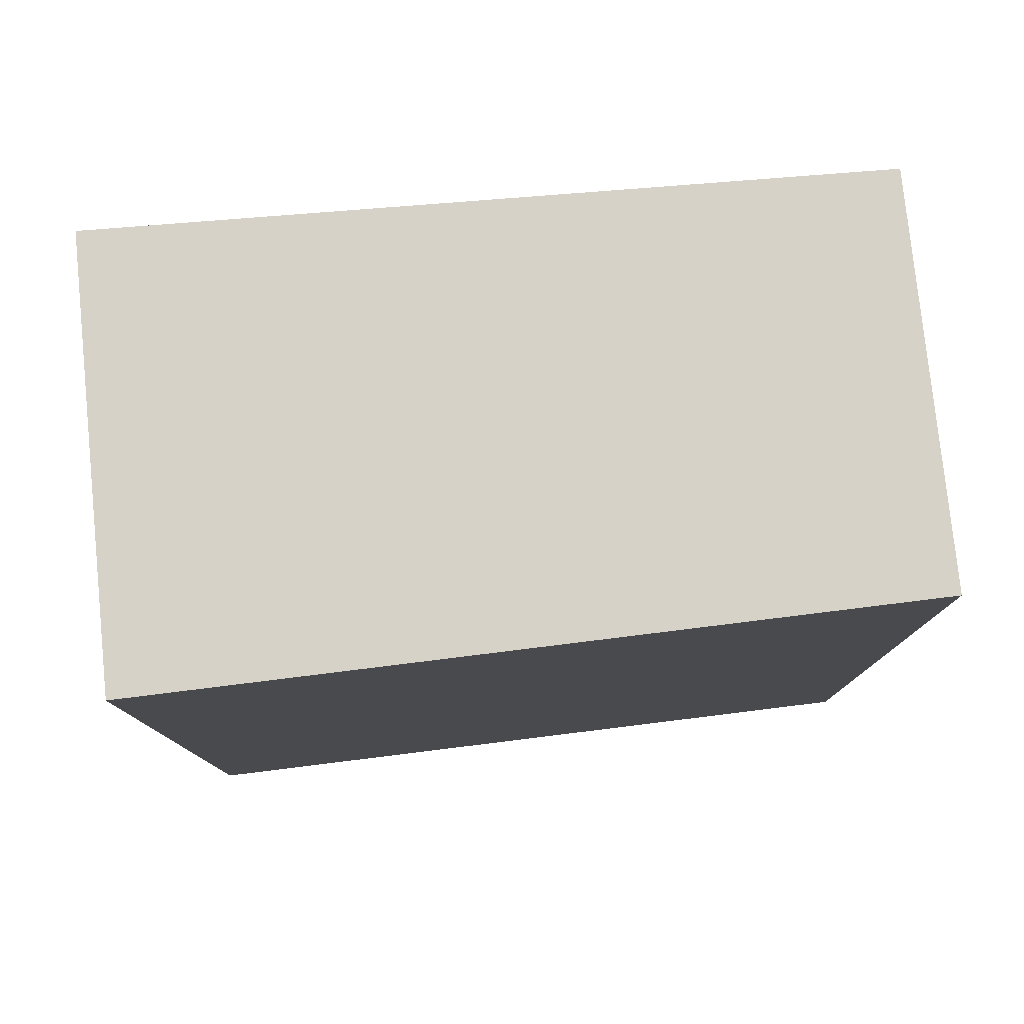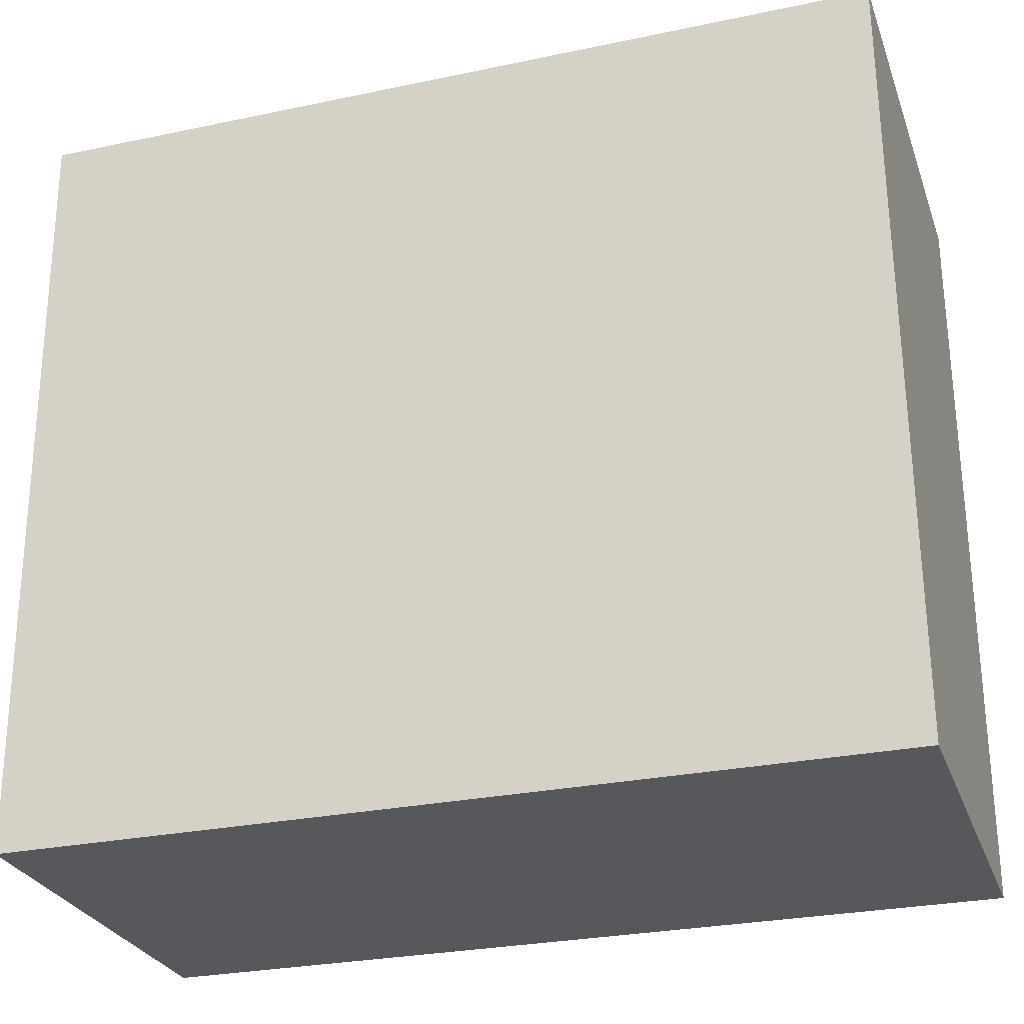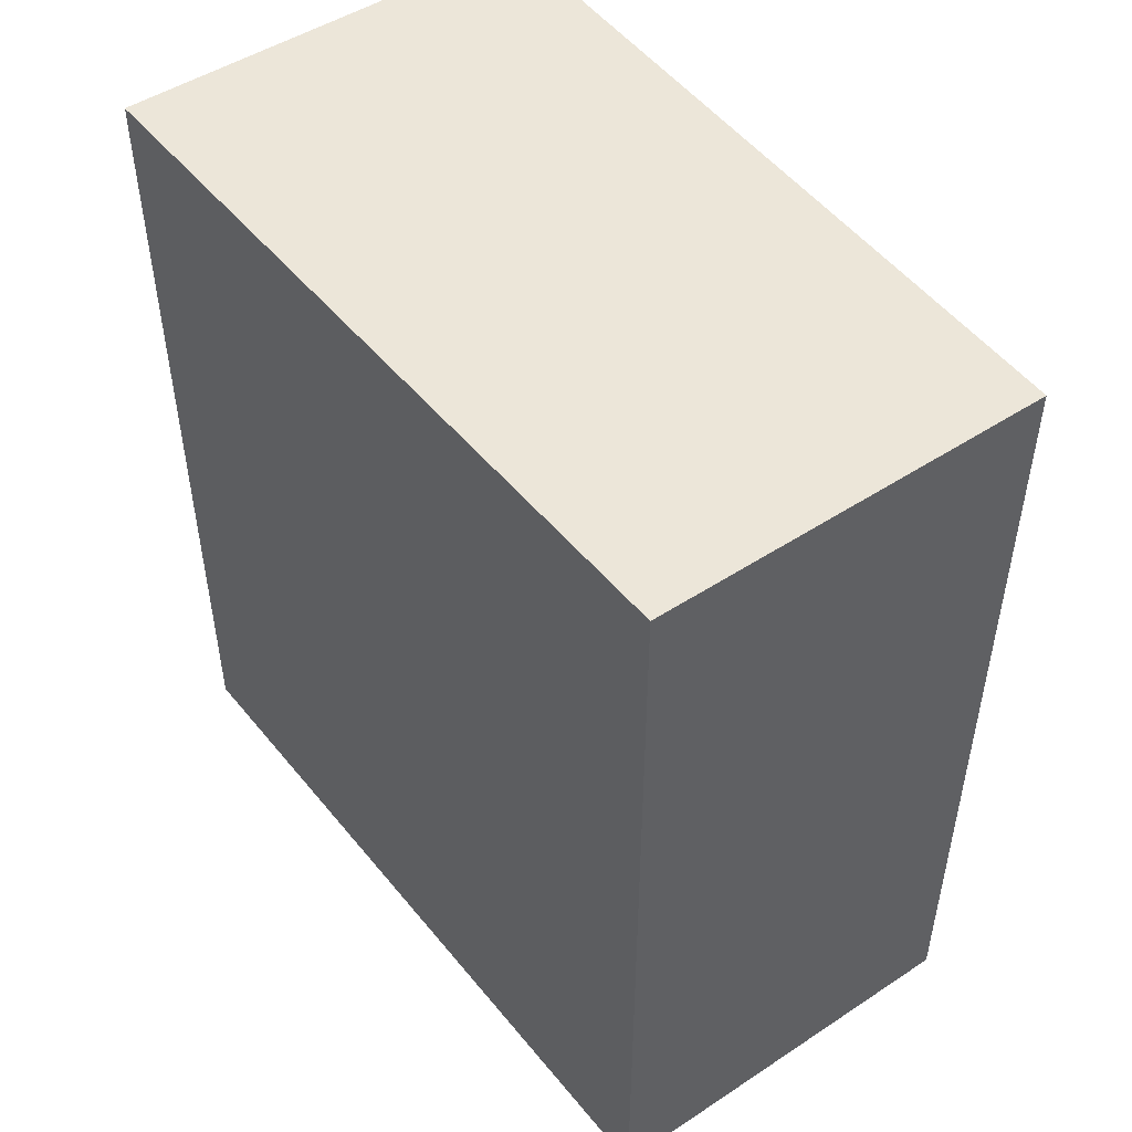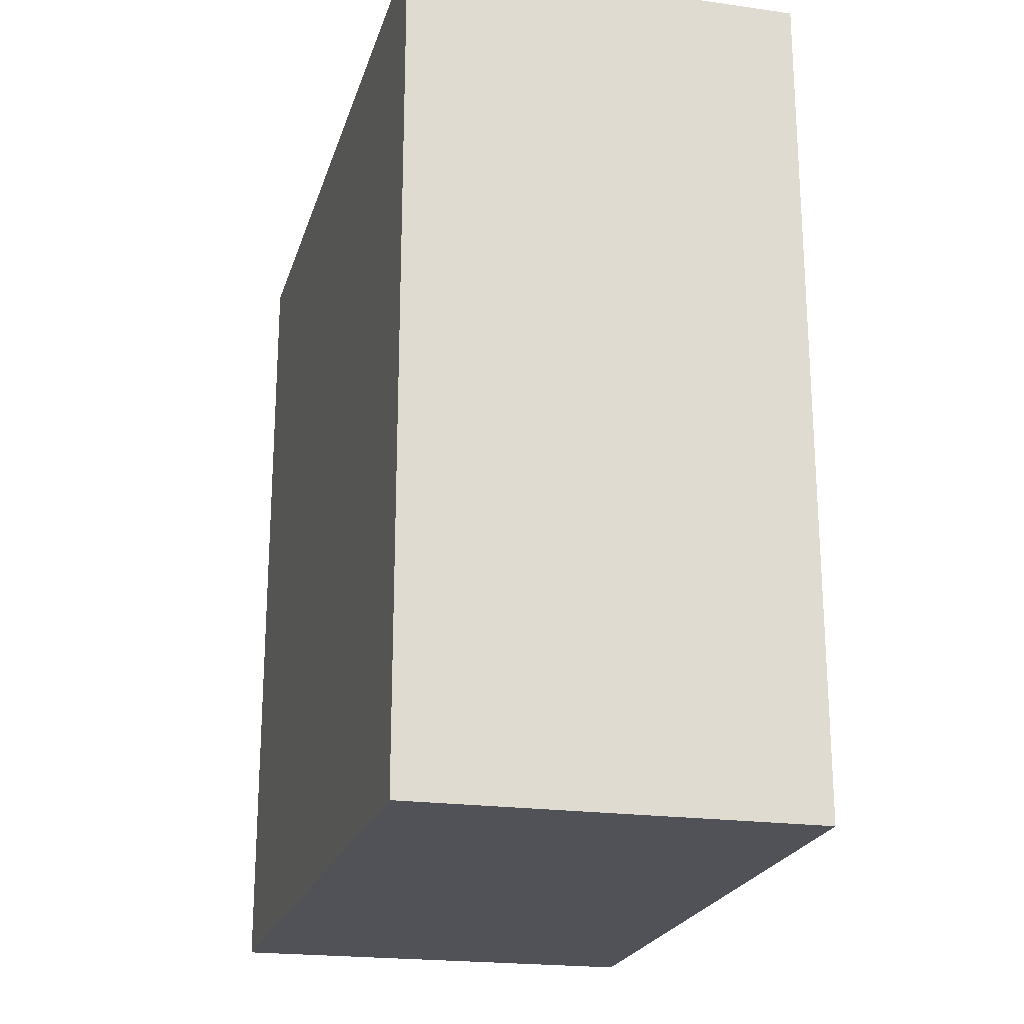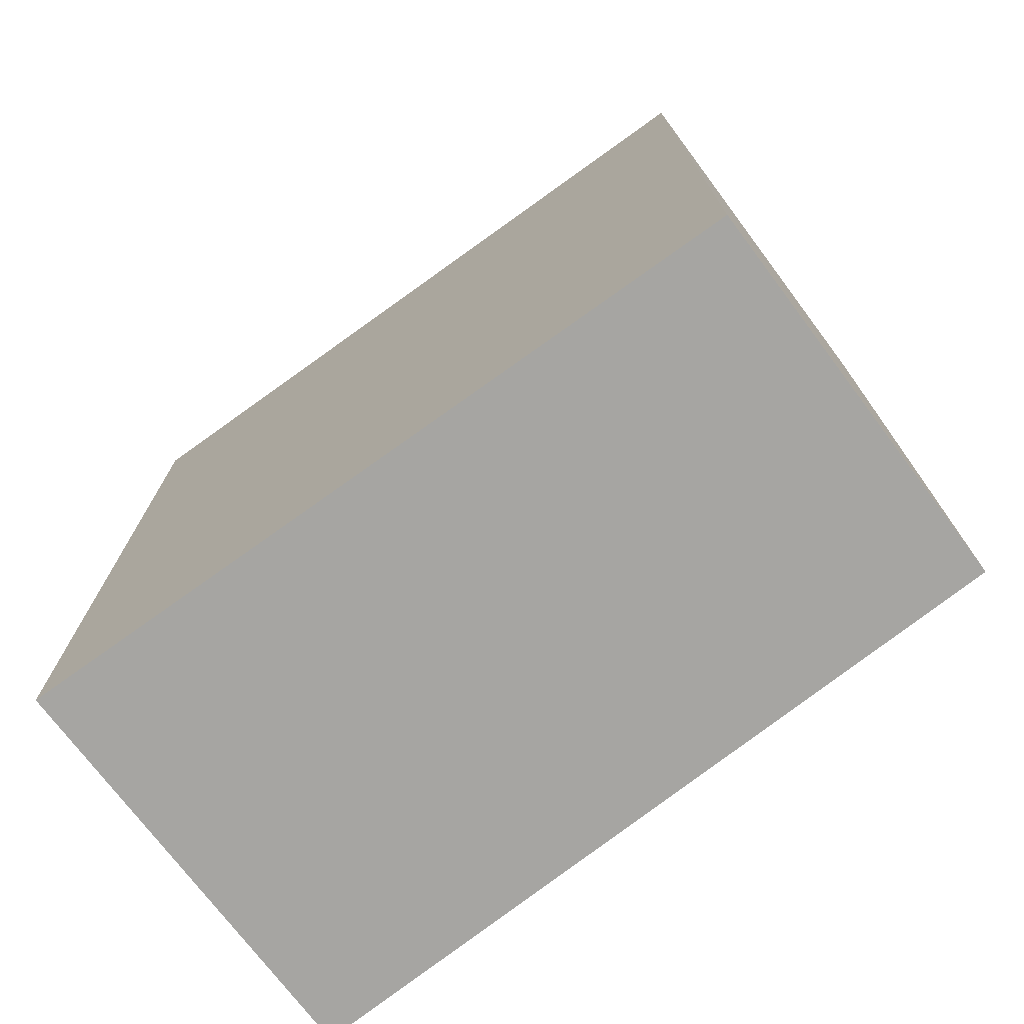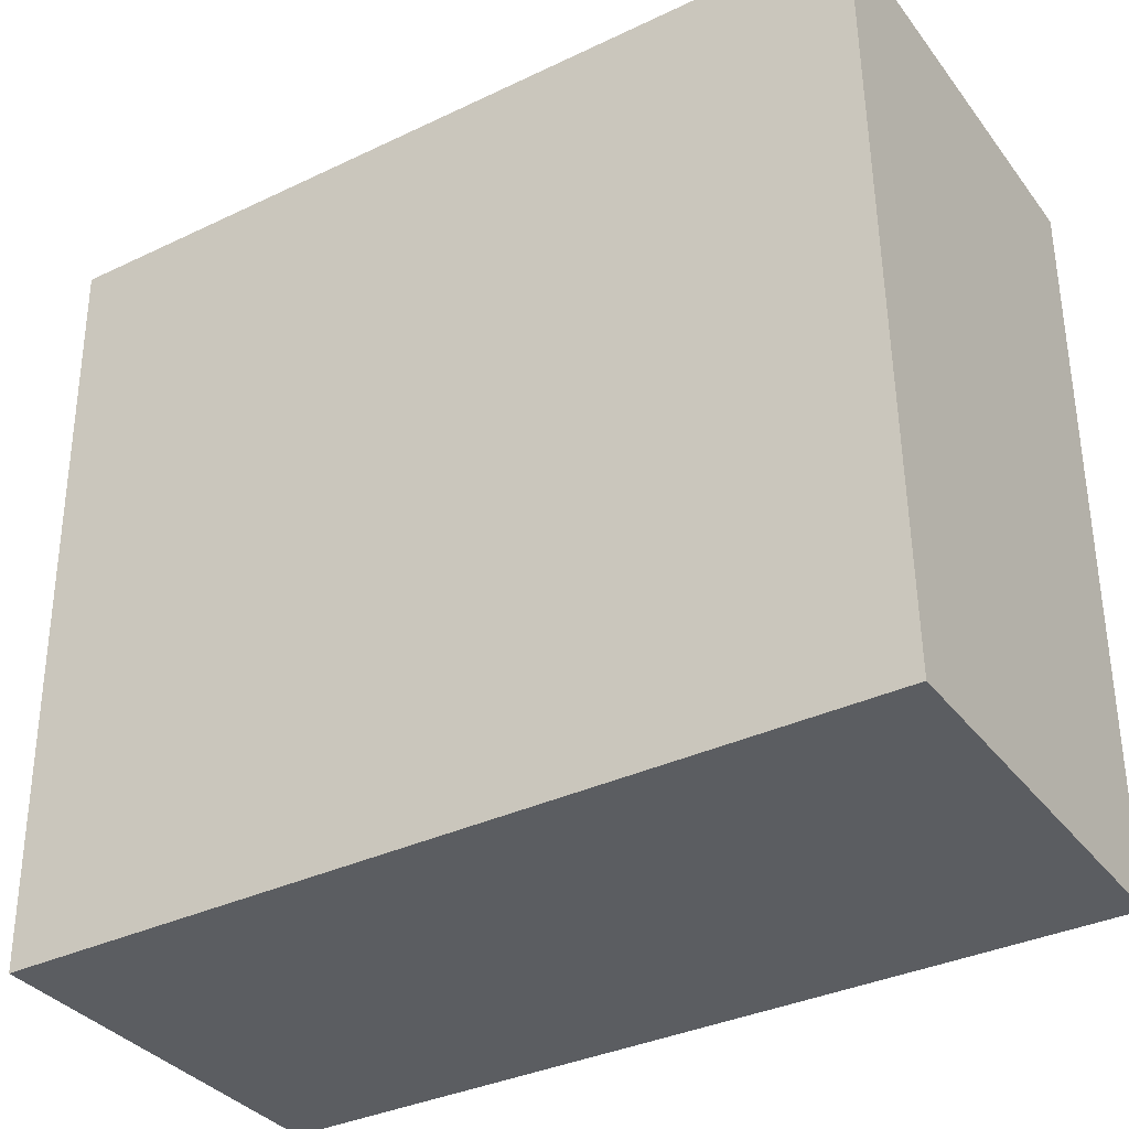
<metadata>
{"format":"obj","ext":"obj","renderer":"f3d","projection":"perspective","resolution":1024,"background":"white","views":[{"elev":78.6,"azim":-95.8,"up":"+Z"},{"elev":-27.8,"azim":-72.2,"up":"+Y"},{"elev":48.8,"azim":-36.1,"up":"+Z"},{"elev":-21.4,"azim":-13.9,"up":"+Z"},{"elev":-73.7,"azim":-53.1,"up":"+Z"},{"elev":-35.4,"azim":122.2,"up":"+Y"}]}
</metadata>
<code>
v 0.01569 -0.3645 -0.05876
v 0.01508 -0.392 -0.05876
v 0.01569 -0.3645 -0.08941
v 3.81e-07 -0.3645 -0.08941
v 3.81e-07 -0.3645 -0.05876
v 0.0006022 -0.392 -0.08941
v 0.01508 -0.392 -0.08941
v 0.0006022 -0.392 -0.05876
f 1 2 3
f 1 3 4
f 5 1 4
f 6 4 3
f 6 5 4
f 7 6 3
f 7 3 2
f 7 2 6
f 8 6 2
f 8 5 6
f 8 2 1
f 8 1 5

</code>
